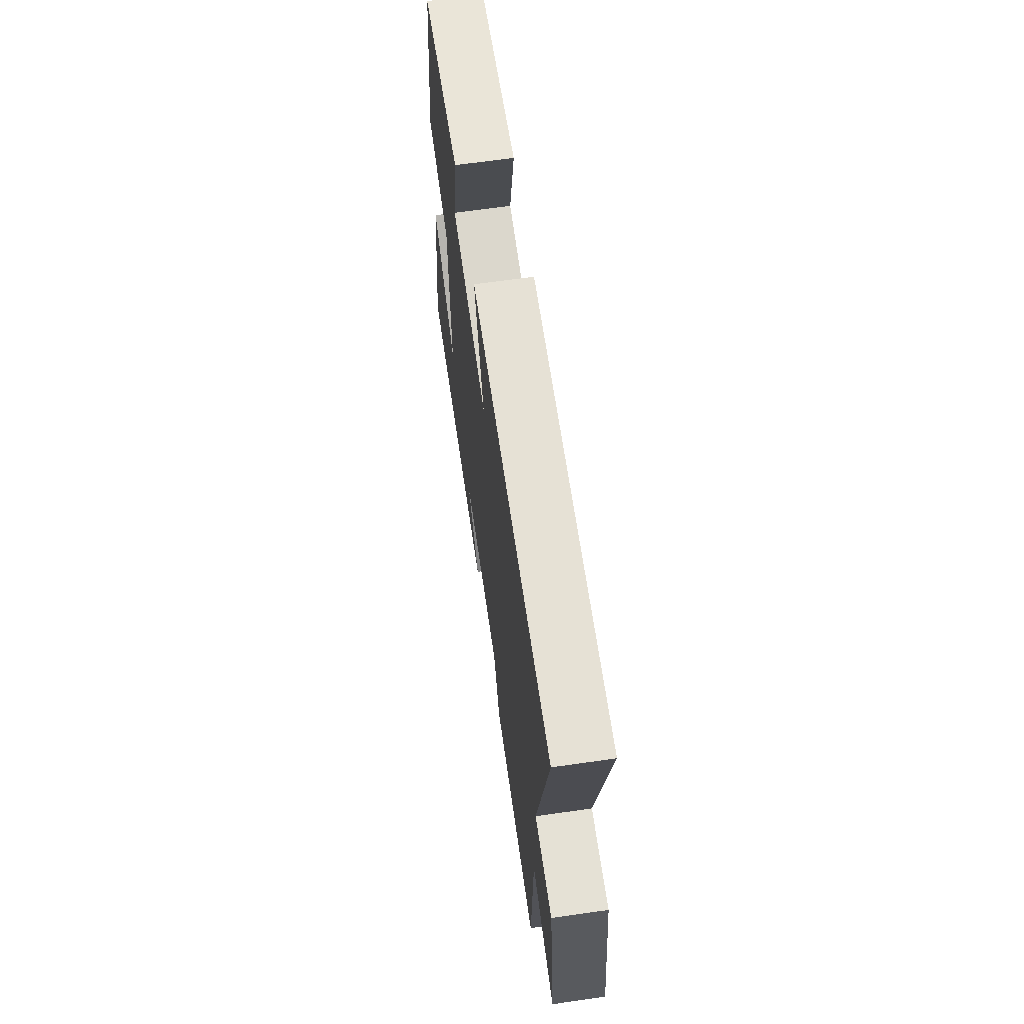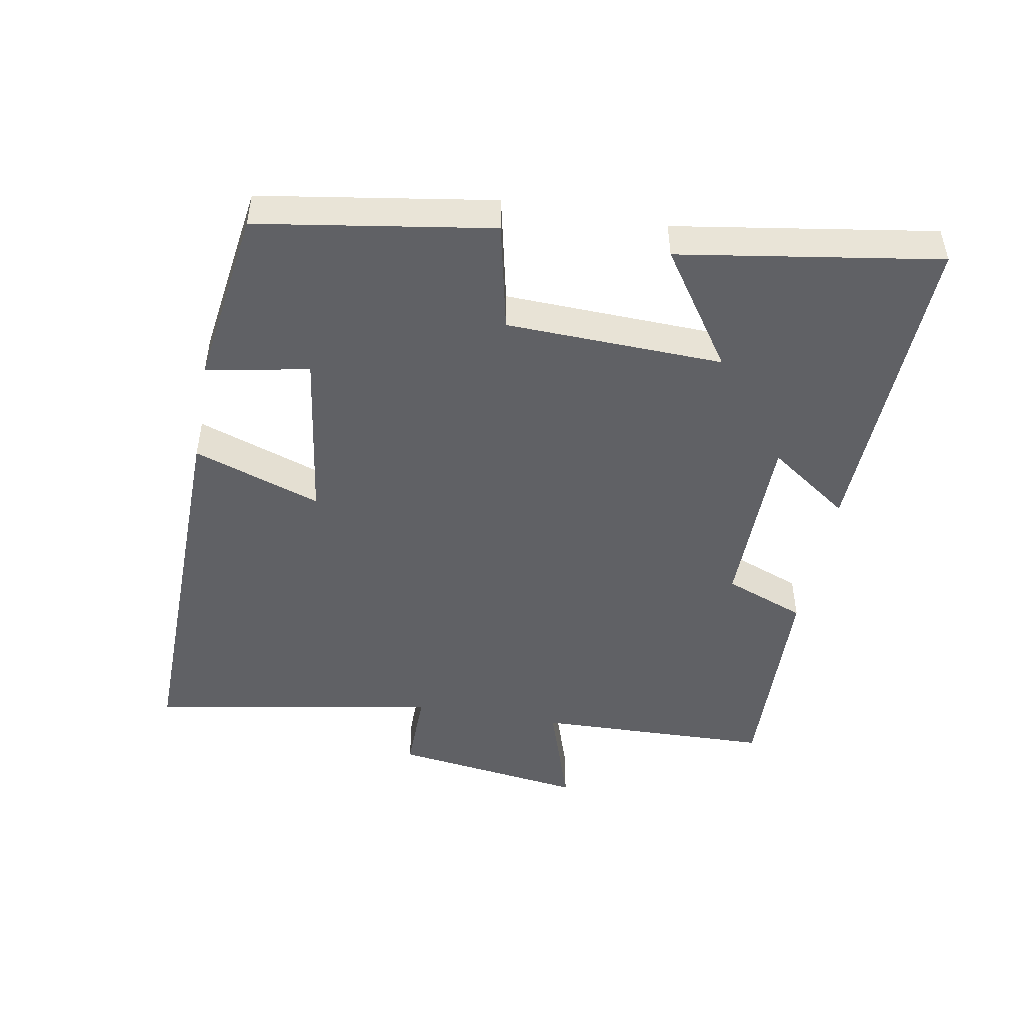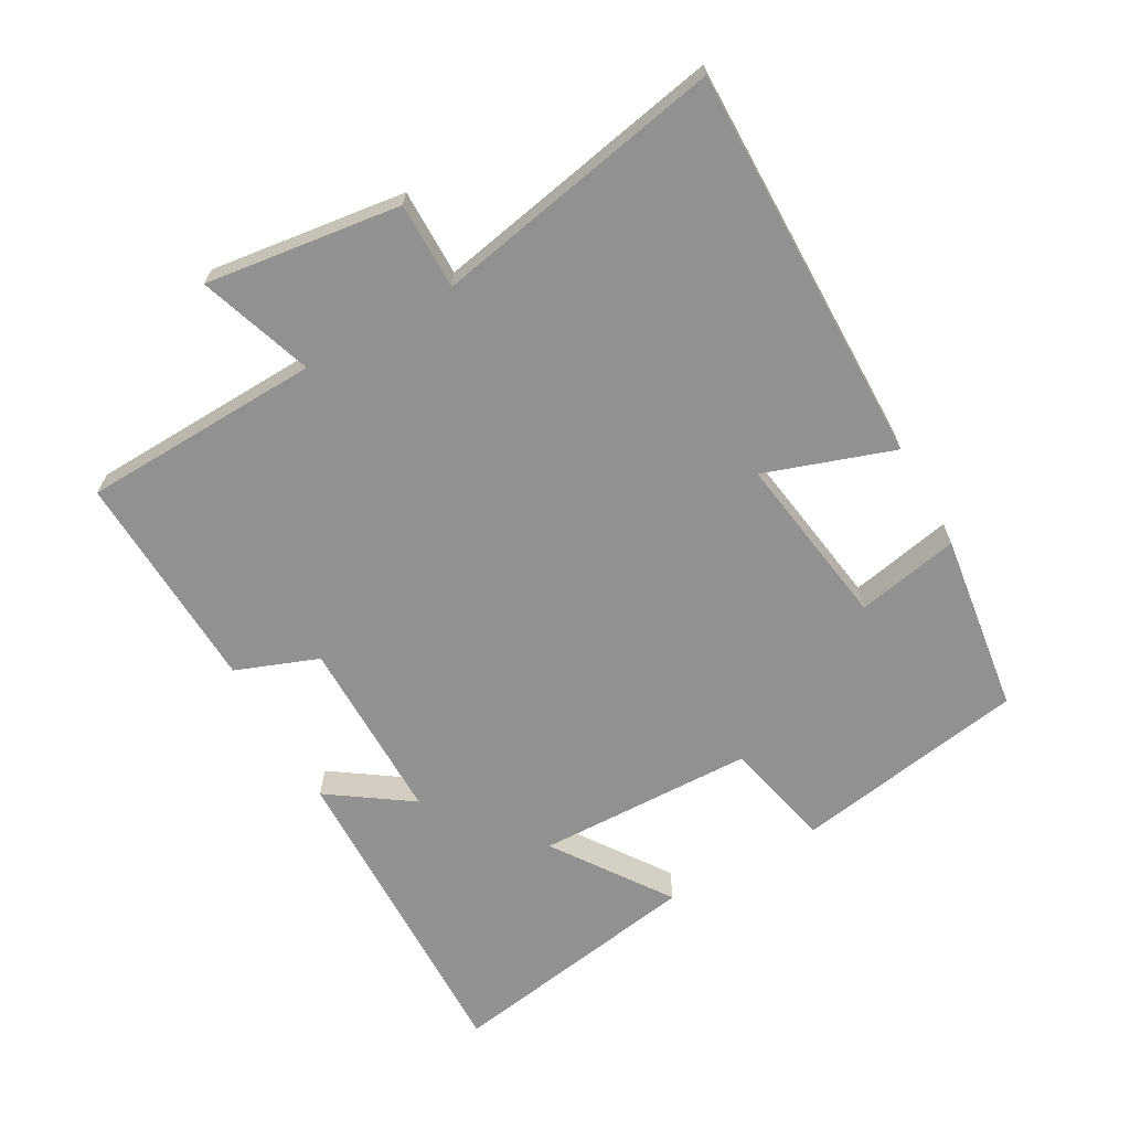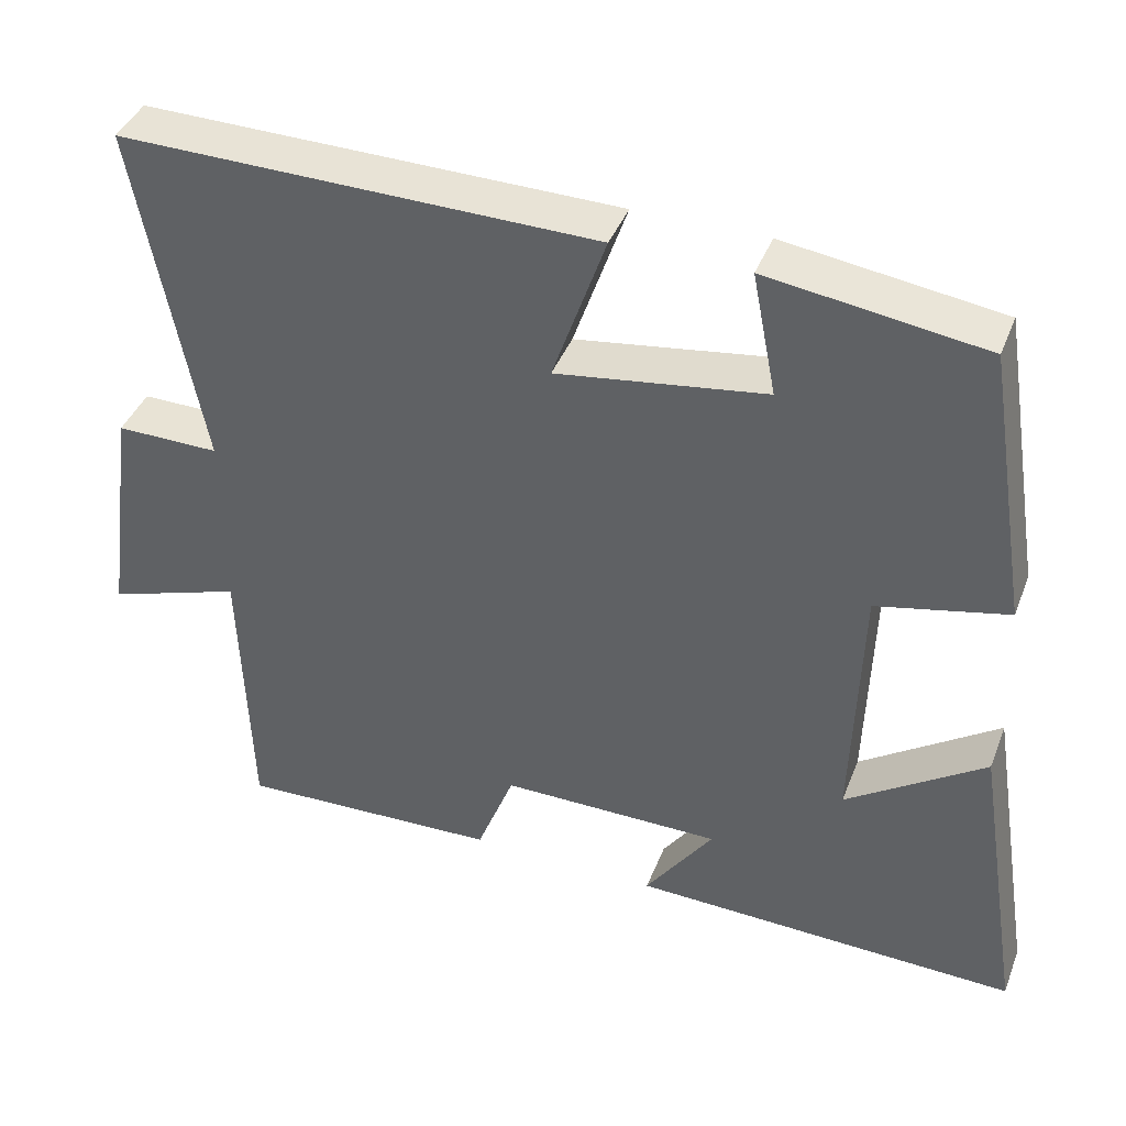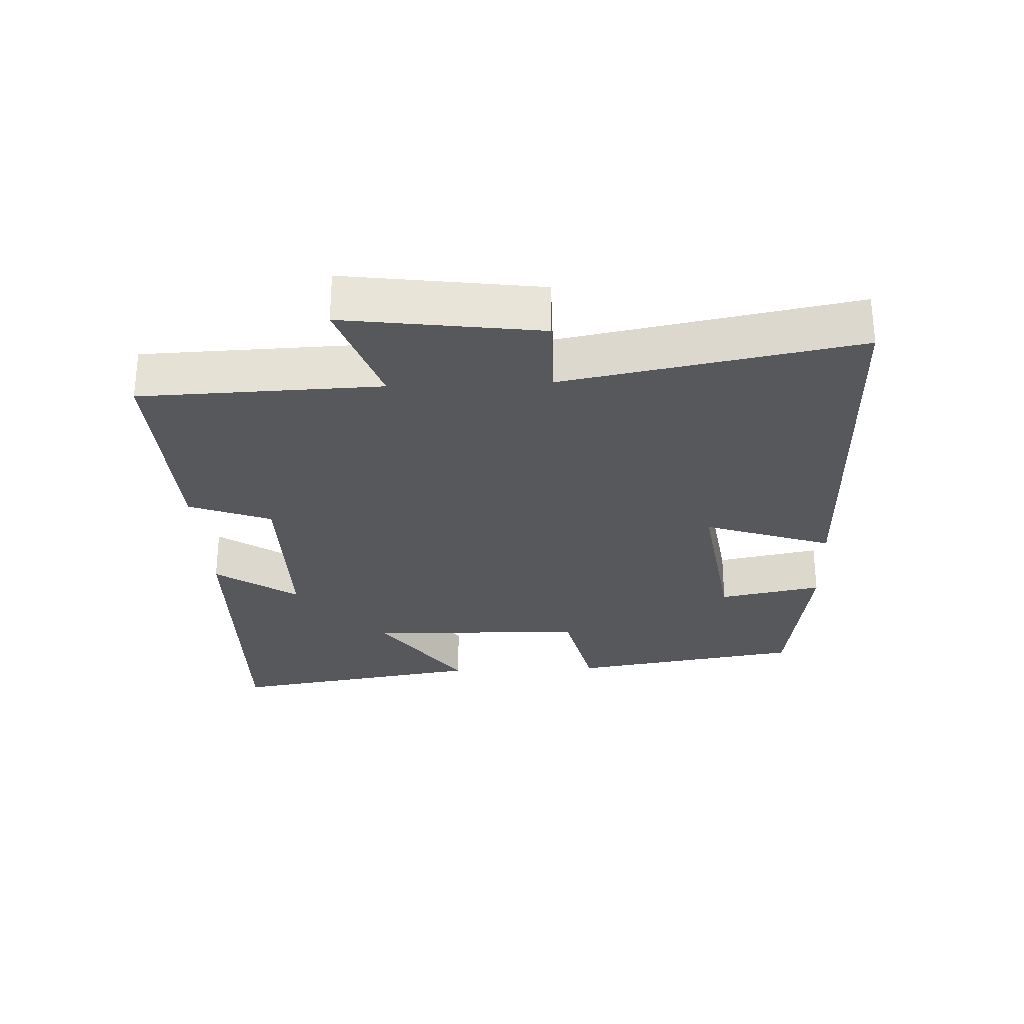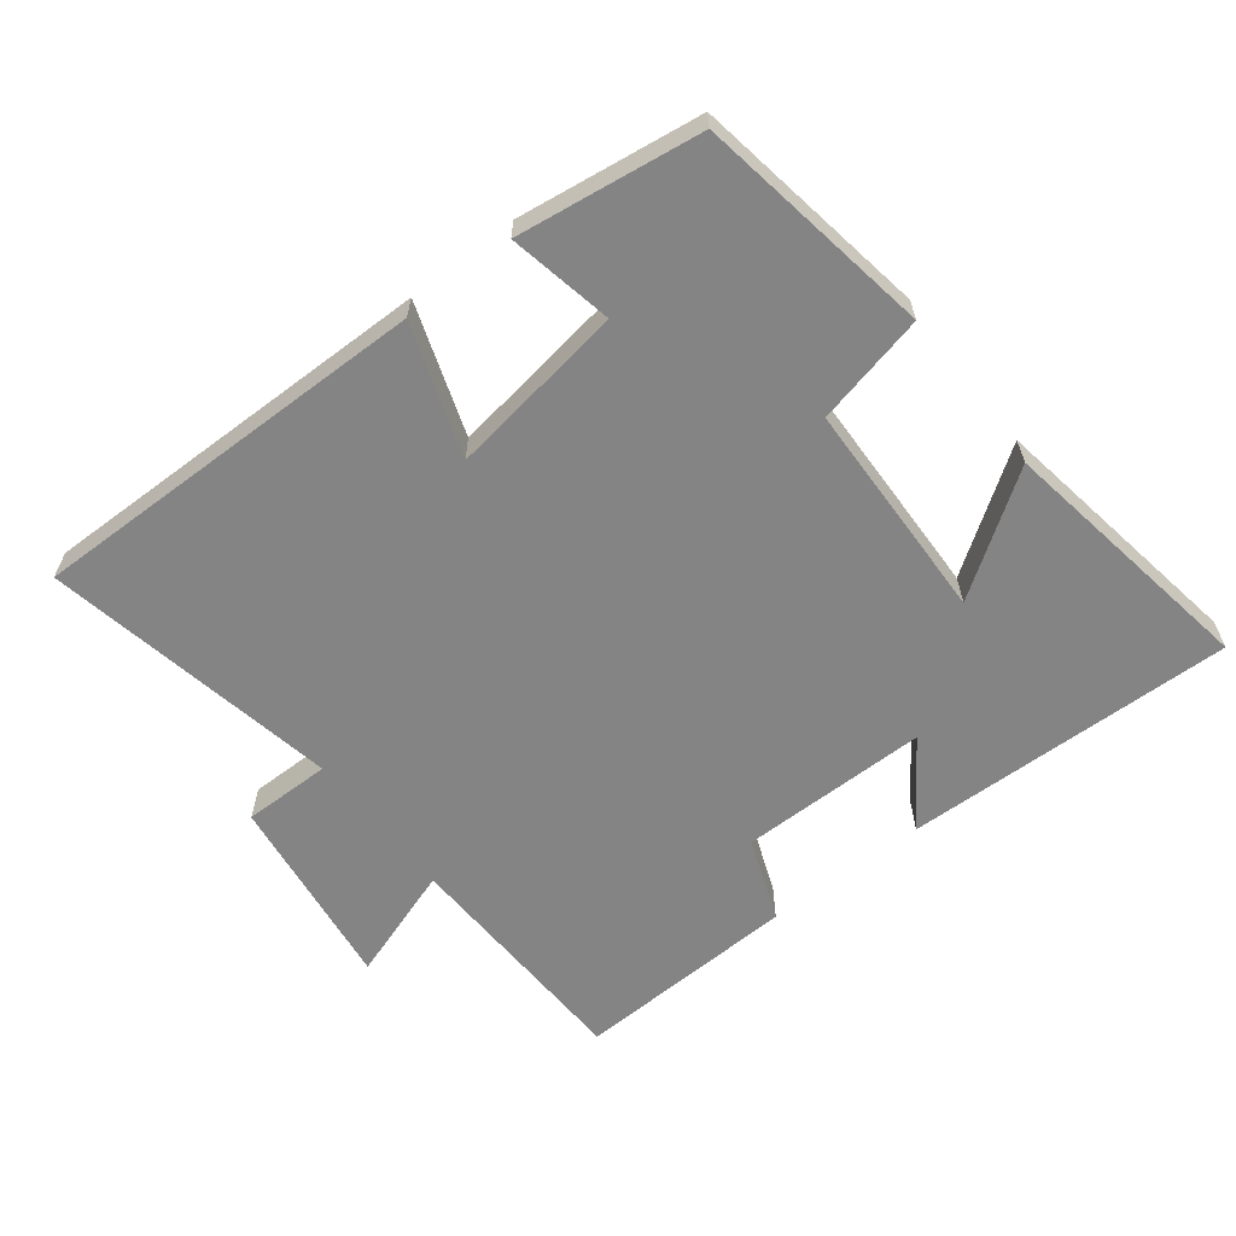
<metadata>
{"format":"obj","ext":"obj","renderer":"f3d","projection":"perspective","resolution":1024,"background":"white","views":[{"elev":65.4,"azim":-98.2,"up":"+Z"},{"elev":-47.5,"azim":79.6,"up":"+Y"},{"elev":-66.1,"azim":-60.4,"up":"+Y"},{"elev":40.9,"azim":20.3,"up":"+Z"},{"elev":-27.9,"azim":-87.4,"up":"+Y"},{"elev":-61.5,"azim":37.9,"up":"+Y"}]}
</metadata>
<code>
v -0.581 0.07 0.508
v 0.011 0.07 0.5
v -0.055 0.07 0.309
v 0.205 0.07 0.347
v 0.175 0.07 0.5
v 0.444 0.07 0.462
v 0.5 0.07 0.115
v 0.337 0.07 0.078
v 0.327 0.07 -0.246
v 0.5 0.07 -0.127
v 0.562 0.07 -0.513
v 0.078 0.07 -0.5
v 0.163 0.07 -0.378
v -0.113 0.07 -0.378
v -0.16 0.07 -0.5
v -0.489 0.07 -0.513
v -0.5 0.07 -0.157
v -0.669 0.07 -0.214
v -0.629 0.07 0.076
v -0.5 0.07 0.075
v -0.581 0 0.508
v 0.011 0 0.5
v -0.055 0 0.309
v 0.205 0 0.347
v 0.175 0 0.5
v 0.444 0 0.462
v 0.5 0 0.115
v 0.337 0 0.078
v 0.327 0 -0.246
v 0.5 0 -0.127
v 0.562 0 -0.513
v 0.078 0 -0.5
v 0.163 0 -0.378
v -0.113 0 -0.378
v -0.16 0 -0.5
v -0.489 0 -0.513
v -0.5 0 -0.157
v -0.669 0 -0.214
v -0.629 0 0.076
v -0.5 0 0.075
f 17 18 19 20
f 16 17 20
f 15 16 20
f 14 15 20
f 13 14 20 1
f 11 12 13
f 10 11 13
f 9 10 13
f 8 9 13 1
f 6 7 8
f 5 6 8
f 4 5 8
f 3 4 8
f 3 8 1
f 1 2 3
f 40 39 38 37
f 40 37 36
f 40 36 35
f 40 35 34
f 21 40 34 33
f 33 32 31
f 33 31 30
f 33 30 29
f 21 33 29 28
f 28 27 26
f 28 26 25
f 28 25 24
f 28 24 23
f 21 28 23
f 23 22 21
f 1 21 22 2
f 2 22 23 3
f 3 23 24 4
f 4 24 25 5
f 5 25 26 6
f 6 26 27 7
f 7 27 28 8
f 8 28 29 9
f 9 29 30 10
f 10 30 31 11
f 11 31 32 12
f 12 32 33 13
f 13 33 34 14
f 14 34 35 15
f 15 35 36 16
f 16 36 37 17
f 17 37 38 18
f 18 38 39 19
f 19 39 40 20
f 20 40 21 1

</code>
